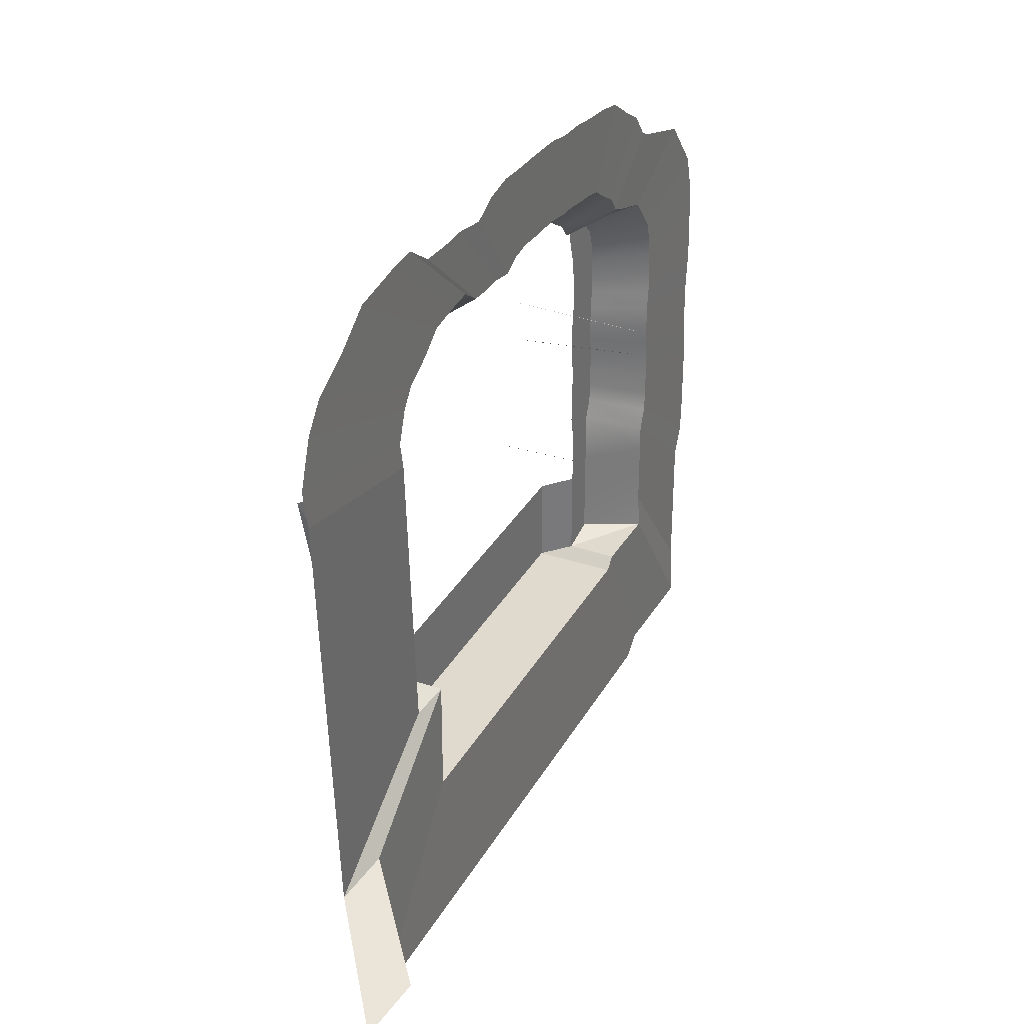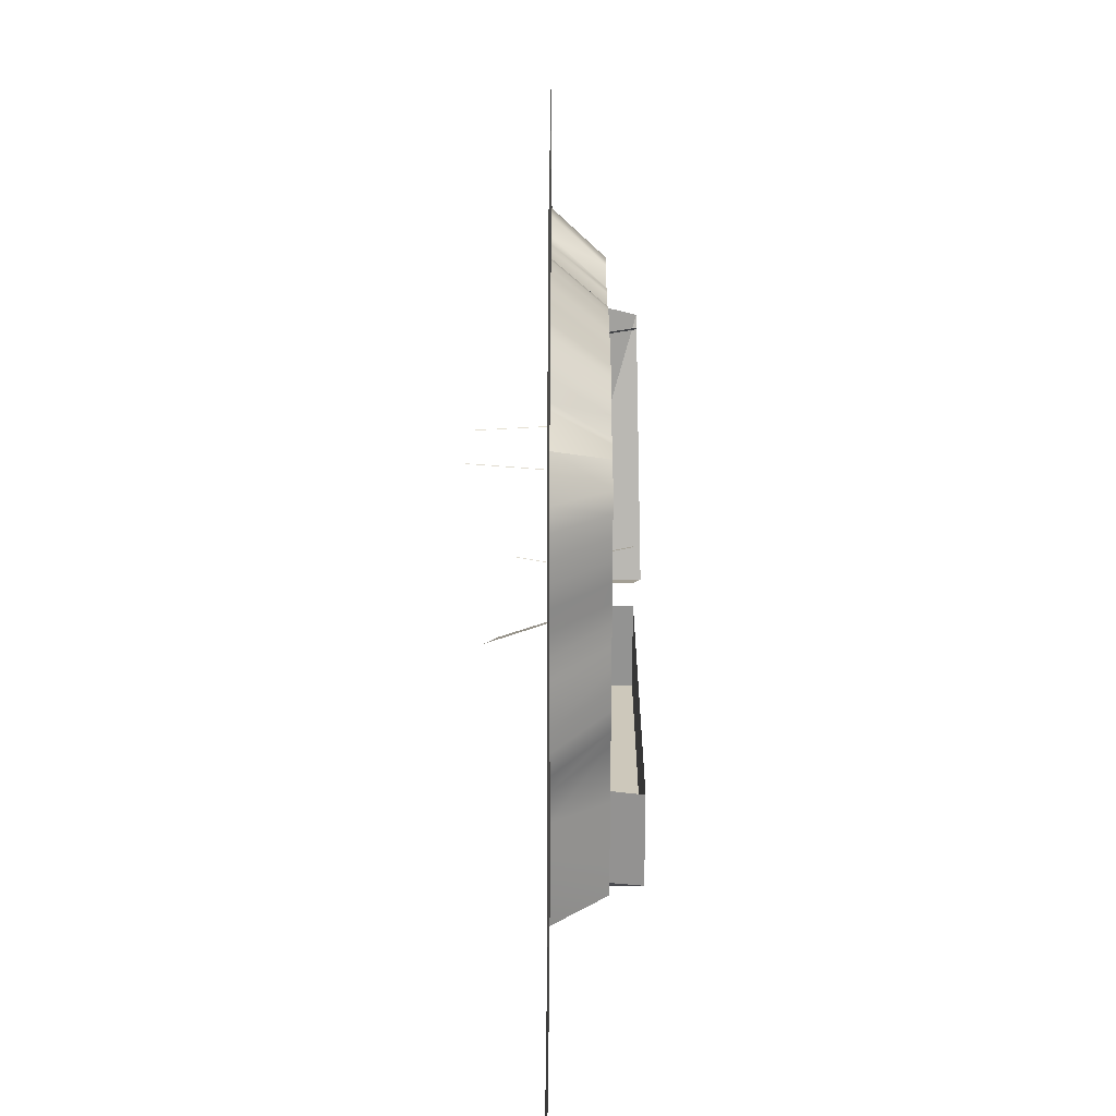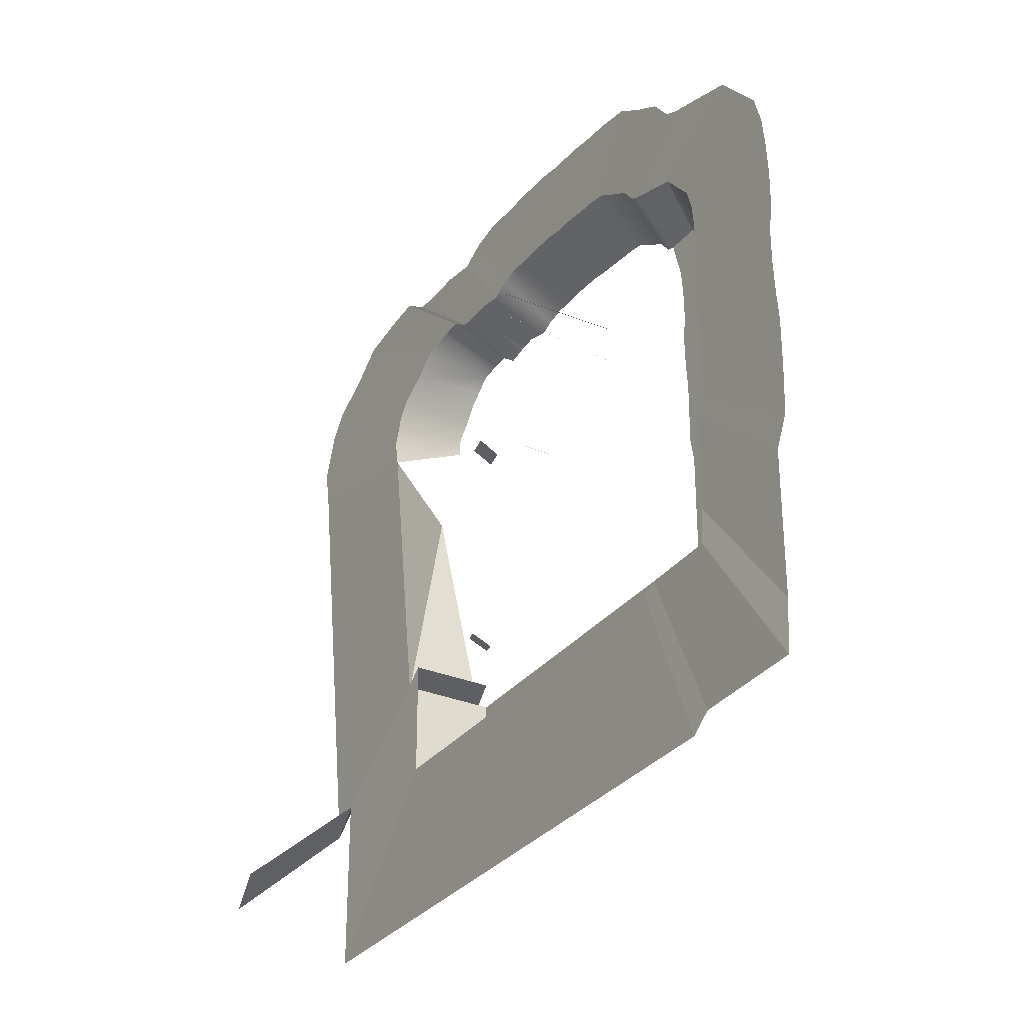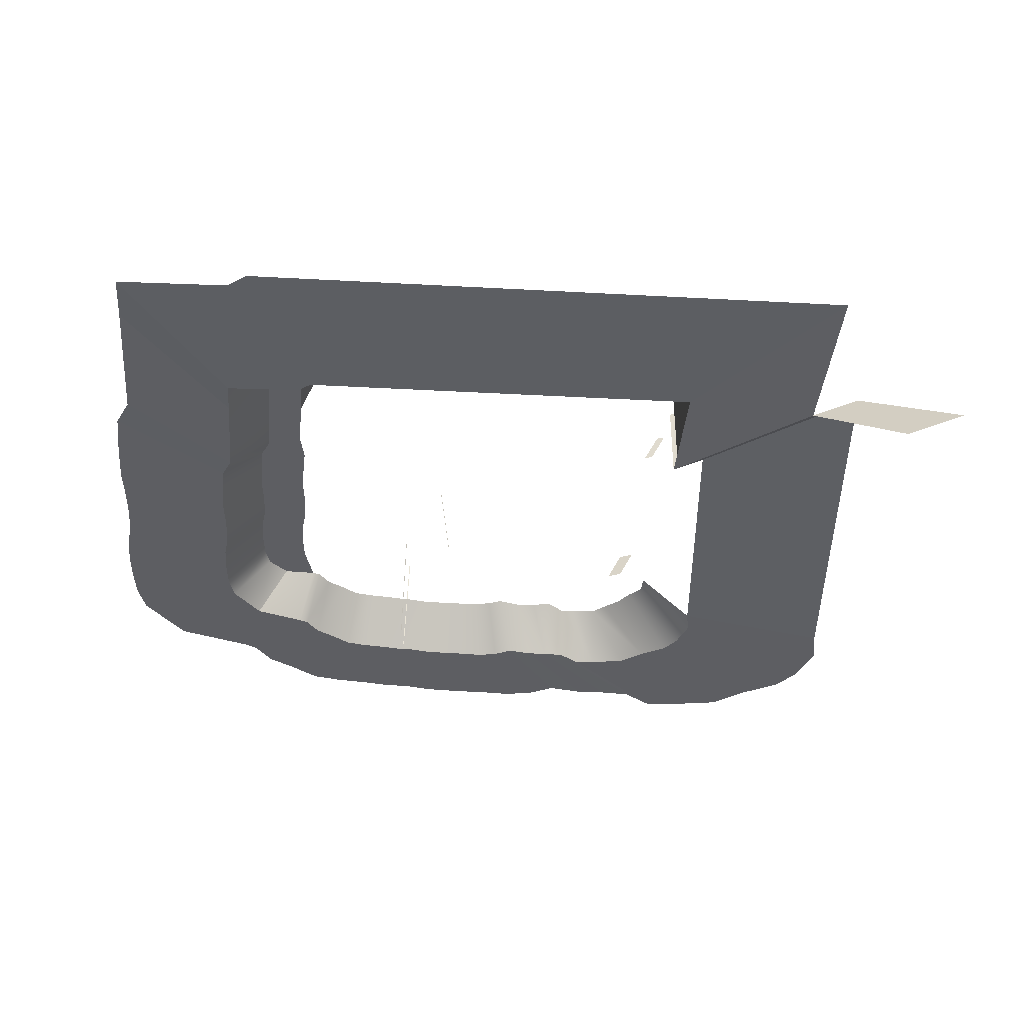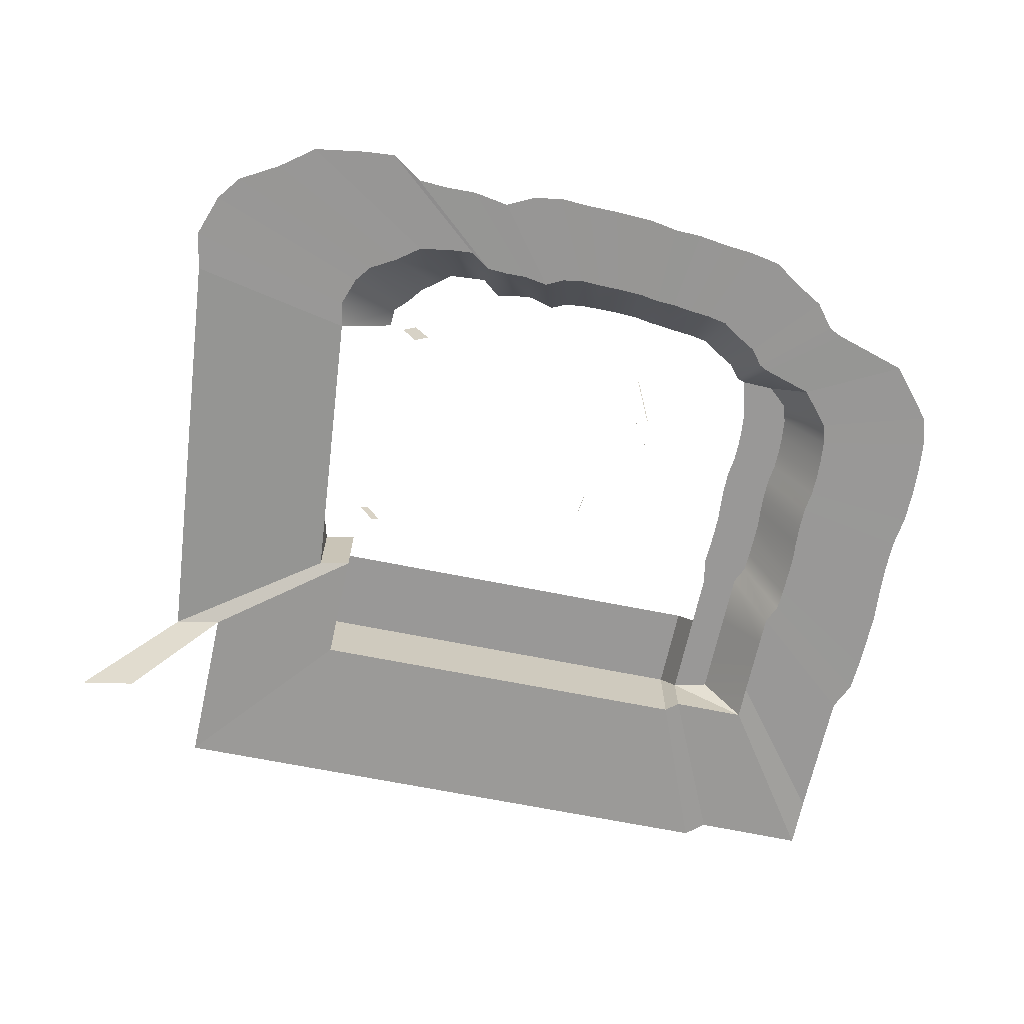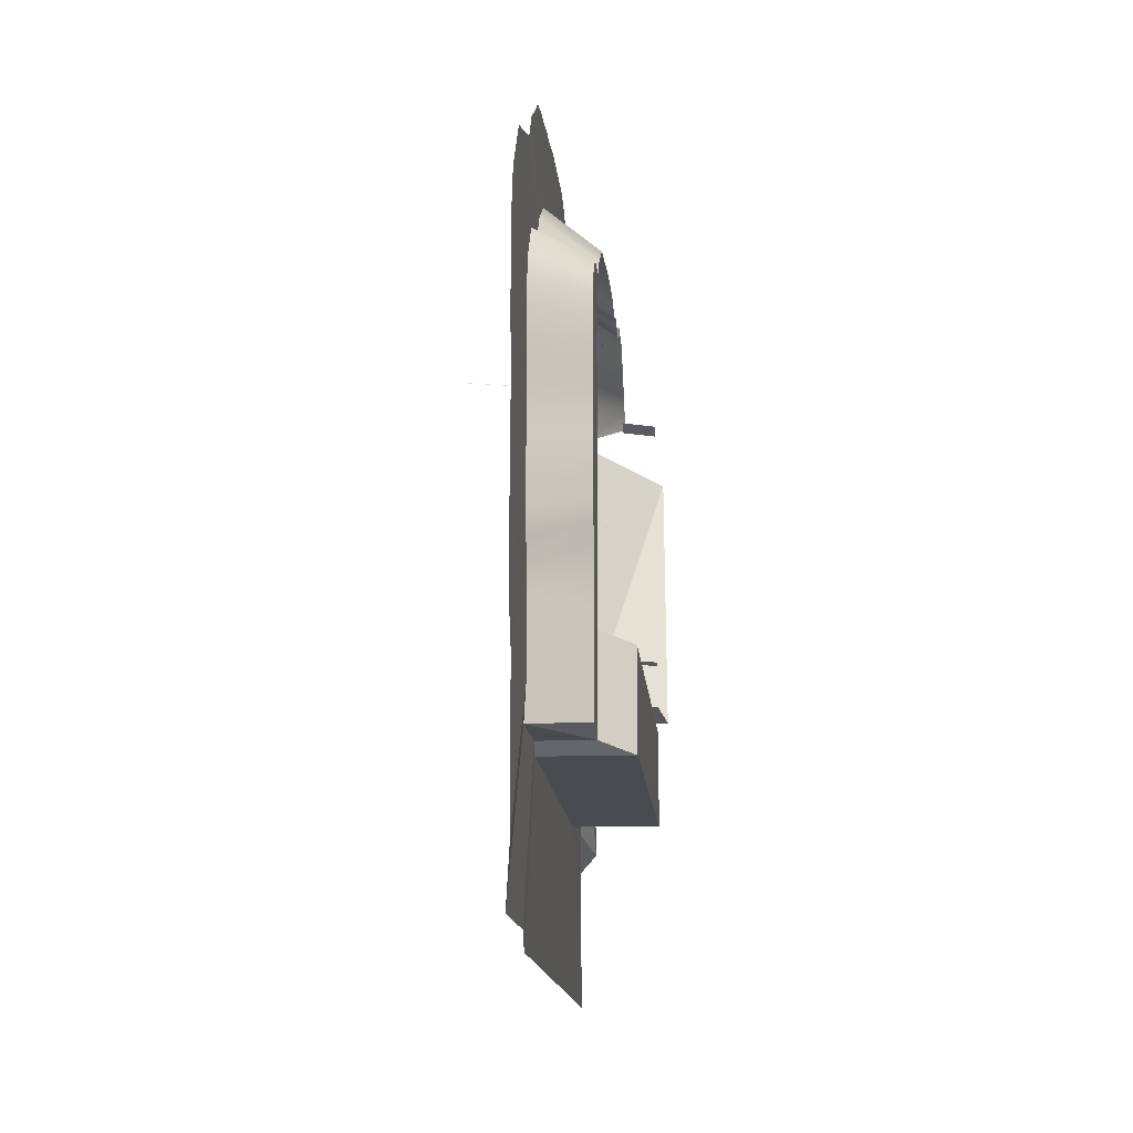
<metadata>
{"format":"obj","ext":"obj","renderer":"f3d","projection":"perspective","resolution":1024,"background":"white","views":[{"elev":31.8,"azim":-64.5,"up":"+Z"},{"elev":23.3,"azim":90.1,"up":"+Z"},{"elev":-30.3,"azim":58.5,"up":"+Z"},{"elev":-38.5,"azim":174.8,"up":"+Y"},{"elev":-68.7,"azim":-12.5,"up":"+Y"},{"elev":-12.5,"azim":94.4,"up":"+Z"}]}
</metadata>
<code>
v  -474.1 0 562.5
v  -512.2 0 559.1
v  -559 -99.44 638.8
v  -516.9 -99.44 642.6
v  54.15 0 530.9
v  67.62 -99.44 607.7
v  107.2 -99.44 582.1
v  89.96 0 507.8
v  123 0 489.2
v  143.9 -99.44 561.6
v  170 -99.44 529.2
v  146.7 0 460
v  -397.8 0 541.2
v  -436.3 0 532.9
v  -475 -99.44 614.9
v  -432.6 -99.44 613.1
v  -550.2 0 555.6
v  -630.7 -99.44 626.8
v  -361.1 0 545.4
v  -391.3 -99.44 614.6
v  -342.6 -99.44 607.1
v  -311.4 0 532.3
v  -248.3 0 551.2
v  -267 -99.44 633
v  -225.2 -99.44 631.3
v  -210.5 0 552.5
v  -284.4 0 544.5
v  -307 -99.44 625.1
v  -183 -99.44 631.7
v  -172.4 0 553.2
v  -83.91 0 546.5
v  -92.07 -99.44 624
v  -54.69 -99.44 623.2
v  -54.54 0 544
v  -117 0 551.7
v  -131.4 -99.44 630.3
v  -15.35 -99.44 618.2
v  -20.85 0 540.5
v  16.59 0 537.4
v  26.07 -99.44 614.9
v  189.8 0 306.2
v  187.5 0 344.3
v  284.3 0 344.3
v  286.6 0 306.2
v  189.5 0 268.3
v  286.3 0 268.3
v  183.3 0 382.2
v  280.1 0 382.2
v  184.7 0 230.4
v  281.5 0 230.4
v  190.3 0 77.91
v  190.3 0 116.1
v  287.1 0 116.1
v  287.1 0 77.91
v  187.9 0 1.573
v  189.8 0 39.72
v  286.6 0 39.72
v  284.7 0 1.573
v  186.9 0 154.1
v  184.7 0 192.2
v  281.5 0 192.2
v  283.6 0 154.1
v  172.5 0 418.8
v  269.3 0 418.8
v  198.2 0 -50.64
v  269.3 0 -32.75
v  162.8 0 455.7
v  228.3 0 454.5
v  269.3 0 -137.8
v  198.2 0 -155.7
v  187.9 -99.44 521
v  288.6 -99.44 491.5
v  364.3 -99.44 340.9
v  366.8 -99.44 298.8
v  366.4 -99.44 256.8
v  359.6 -99.44 382.8
v  361.2 -99.44 214.8
v  367.3 -99.44 88.43
v  367.3 -99.44 46.17
v  366.8 -99.44 3.916
v  364.7 -99.44 -38.29
v  361.2 -99.44 172.6
v  363.6 -99.44 130.5
v  347.7 -99.44 423.3
v  347.7 -99.44 -76.27
v  347.7 -99.44 -133
v  -659.8 0 449.3
v  -660.5 0 412.1
v  -766.8 -99.44 415.9
v  -776.7 -99.44 467.8
v  -756.4 -99.44 526.5
v  -632.8 0 476.3
v  -609.9 0 506.8
v  -731.1 -99.44 560.2
v  -677.1 -99.44 591.4
v  -580.2 0 530.8
v  172.5 62.27 -176.9
v  198.2 0 -212.4
v  172.5 62.27 -233.6
v  -645.2 62.27 -194.9
v  -645.2 62.27 -251.7
v  269.3 0 -194.5
v  347.7 -99.44 -195.7
v  198.2 0 -271.8
v  172.5 62.27 -293
v  -645.2 62.27 -311.1
v  269.3 0 -253.9
v  347.7 -99.44 -261.4
v  198.2 0 -333.9
v  172.5 62.27 -355.1
v  -645.2 62.27 -373.1
v  269.3 0 -316
v  347.7 -103.4 -330.1
v  -133.9 0 102.8
v  -133.1 0 102
v  -158 -167.4 121
v  -158.8 -167.4 121.8
v  -597 0 -59.89
v  -612.1 0 -64.44
v  -643.3 61.53 -64.44
v  -628.1 61.53 -59.89
v  -599.2 0 390.1
v  -571.7 0 402.4
v  -602.9 61.53 402.4
v  -630.4 61.53 390.1
v  -76.22 -0 403.9
v  -74.72 -0 403.4
v  -67 -244.5 392.7
v  -68.5 -244.5 393.1
v  -62.77 0 315.1
v  -63.55 0 315.9
v  -60.06 -244.5 336.5
v  -59.28 -244.5 335.7
v  -645.2 -101.6 -251.7
v  -645.2 -101.6 -194.9
v  -645.2 -101.6 -311.1
v  -645.2 -101.6 -373.1
v  198.2 -100.8 -333.9
v  172.5 -101.6 -355.1
v  -708.8 78.46 -165.1
v  -645.2 62.27 -144.6
v  -645.2 -101.6 -144.6
v  -708.8 -85.46 -165.1
v  -856 67.7 346.8
v  -789.2 -102.1 811.3
v  -726.3 -102.1 817
v  146.6 -102.1 764.8
v  205.8 -102.1 726.6
v  260.5 -102.1 695.9
v  299.5 -102.1 647.7
v  -663.7 -102.1 775.6
v  -600.5 -102.1 772.9
v  -896.3 -102.1 793.4
v  -538.7 -102.1 775.1
v  -466 -102.1 764
v  -353.1 -102.1 802.6
v  -290.7 -102.1 800.1
v  -412.8 -102.1 790.9
v  -227.6 -102.1 800.6
v  -91.86 -102.1 789.3
v  -36.04 -102.1 788
v  -150.6 -102.1 798.5
v  22.71 -102.1 780.6
v  84.58 -102.1 775.6
v  326.2 -102.1 635.4
v  476.7 -102.1 591.3
v  589.6 -102.1 366.4
v  593.4 -102.1 303.5
v  592.9 -102.1 240.8
v  582.7 -102.1 429
v  585.1 -102.1 178.1
v  594.2 -102.1 -10.64
v  594.2 -102.1 -73.76
v  593.5 -102.1 -136.9
v  590.3 -102.1 -199.9
v  585.1 -102.1 115
v  588.6 -102.1 52.13
v  564.8 -102.1 489.5
v  564.9 -102.1 -256.6
v  564.9 -102.1 -341.3
v  -1100 -102.1 478.5
v  -1114 -102.1 555.9
v  -1084 -102.1 643.6
v  -1046 -102.1 694
v  -965.5 -102.1 740.6
v  564.9 -102.1 -435
v  564.9 -102.1 -533.2
v  564.9 -108 -635.7
v  -918 -105.4 -433.8
v  -918 -105.4 -358.7
v  -918 -105.4 -518.6
v  -918 -105.4 -607.3
v  -918 -105.4 -700
v  341.6 -104.1 -641.3
v  303.3 -105.4 -673
v  -1013 -81.22 -389.3
v  -1078 -253.5 -484
v  -1191 -224.6 -520.6
o suelo_exterior_2
g suelo_exterior_2
f 1 2 3
f 3 4 1
f 5 6 7
f 7 8 5
f 9 10 11
f 11 12 9
f 13 14 15
f 15 16 13
f 17 18 3
f 3 2 17
f 1 4 15
f 15 14 1
f 19 20 21
f 21 22 19
f 23 24 25
f 25 26 23
f 27 22 21
f 21 28 27
f 23 27 28
f 28 24 23
f 26 25 29
f 29 30 26
f 31 32 33
f 33 34 31
f 35 36 32
f 32 31 35
f 34 33 37
f 37 38 34
f 39 40 6
f 6 5 39
f 8 7 10
f 10 9 8
f 19 13 16
f 16 20 19
f 30 29 36
f 36 35 30
f 38 37 40
f 40 39 38
f 41 42 43
f 43 44 41
f 45 41 44
f 44 46 45
f 42 47 48
f 48 43 42
f 49 45 46
f 46 50 49
f 51 52 53
f 53 54 51
f 55 56 57
f 57 58 55
f 56 51 54
f 54 57 56
f 59 60 61
f 61 62 59
f 60 49 50
f 50 61 60
f 47 63 64
f 64 48 47
f 52 59 62
f 62 53 52
f 65 55 58
f 58 66 65
f 63 67 68
f 68 64 63
f 65 66 69
f 69 70 65
f 12 11 71
f 71 67 12
f 68 67 71
f 71 72 68
f 44 43 73
f 73 74 44
f 44 74 75
f 75 46 44
f 43 48 76
f 76 73 43
f 46 75 77
f 77 50 46
f 53 78 79
f 79 54 53
f 57 80 81
f 81 58 57
f 54 79 80
f 80 57 54
f 62 61 82
f 82 83 62
f 50 77 82
f 82 61 50
f 48 64 84
f 84 76 48
f 53 62 83
f 83 78 53
f 58 81 85
f 85 66 58
f 64 68 72
f 72 84 64
f 66 85 86
f 86 69 66
f 87 88 89
f 89 90 87
f 87 90 91
f 91 92 87
f 93 94 95
f 95 96 93
f 17 96 95
f 95 18 17
f 92 91 94
f 94 93 92
f 97 70 98
f 98 99 97
f 100 97 99
f 99 101 100
f 70 69 102
f 102 98 70
f 86 103 102
f 102 69 86
f 99 98 104
f 104 105 99
f 101 99 105
f 105 106 101
f 98 102 107
f 107 104 98
f 103 108 107
f 107 102 103
f 105 104 109
f 109 110 105
f 106 105 110
f 110 111 106
f 104 107 112
f 112 109 104
f 108 113 112
f 112 107 108
f 114 115 116
f 116 117 114
f 118 119 120
f 120 121 118
f 122 123 124
f 124 125 122
f 126 127 128
f 128 129 126
f 130 131 132
f 132 133 130
f 100 101 134
f 134 135 100
f 101 106 136
f 136 134 101
f 106 111 137
f 137 136 106
f 110 109 138
f 138 139 110
f 111 110 139
f 139 137 111
f 109 112 113
f 113 138 109
f 140 141 142
f 142 143 140
f 144 140 143
f 143 89 144
f 4 3 145
f 145 146 4
f 7 6 147
f 147 148 7
f 11 10 149
f 149 150 11
f 16 15 151
f 151 152 16
f 3 18 153
f 153 145 3
f 15 4 146
f 146 151 15
f 21 20 154
f 154 155 21
f 25 24 156
f 156 157 25
f 28 21 155
f 155 158 28
f 24 28 158
f 158 156 24
f 29 25 157
f 157 159 29
f 33 32 160
f 160 161 33
f 32 36 162
f 162 160 32
f 37 33 161
f 161 163 37
f 6 40 164
f 164 147 6
f 10 7 148
f 148 149 10
f 20 16 152
f 152 154 20
f 36 29 159
f 159 162 36
f 40 37 163
f 163 164 40
f 71 11 150
f 150 165 71
f 72 71 165
f 165 166 72
f 74 73 167
f 167 168 74
f 75 74 168
f 168 169 75
f 73 76 170
f 170 167 73
f 77 75 169
f 169 171 77
f 79 78 172
f 172 173 79
f 81 80 174
f 174 175 81
f 80 79 173
f 173 174 80
f 83 82 176
f 176 177 83
f 82 77 171
f 171 176 82
f 76 84 178
f 178 170 76
f 78 83 177
f 177 172 78
f 85 81 175
f 175 179 85
f 84 72 166
f 166 178 84
f 86 85 179
f 179 180 86
f 90 89 181
f 181 182 90
f 91 90 182
f 182 183 91
f 95 94 184
f 184 185 95
f 18 95 185
f 185 153 18
f 94 91 183
f 183 184 94
f 103 86 180
f 180 186 103
f 108 103 186
f 186 187 108
f 113 108 187
f 187 188 113
f 142 135 189
f 189 190 142
f 135 134 191
f 191 189 135
f 134 136 192
f 192 191 134
f 136 137 193
f 193 192 136
f 139 138 194
f 194 195 139
f 137 139 195
f 195 193 137
f 138 113 188
f 188 194 138
f 143 142 190
f 190 196 143
f 89 143 196
f 196 181 89
f 196 190 197
f 197 198 196

</code>
